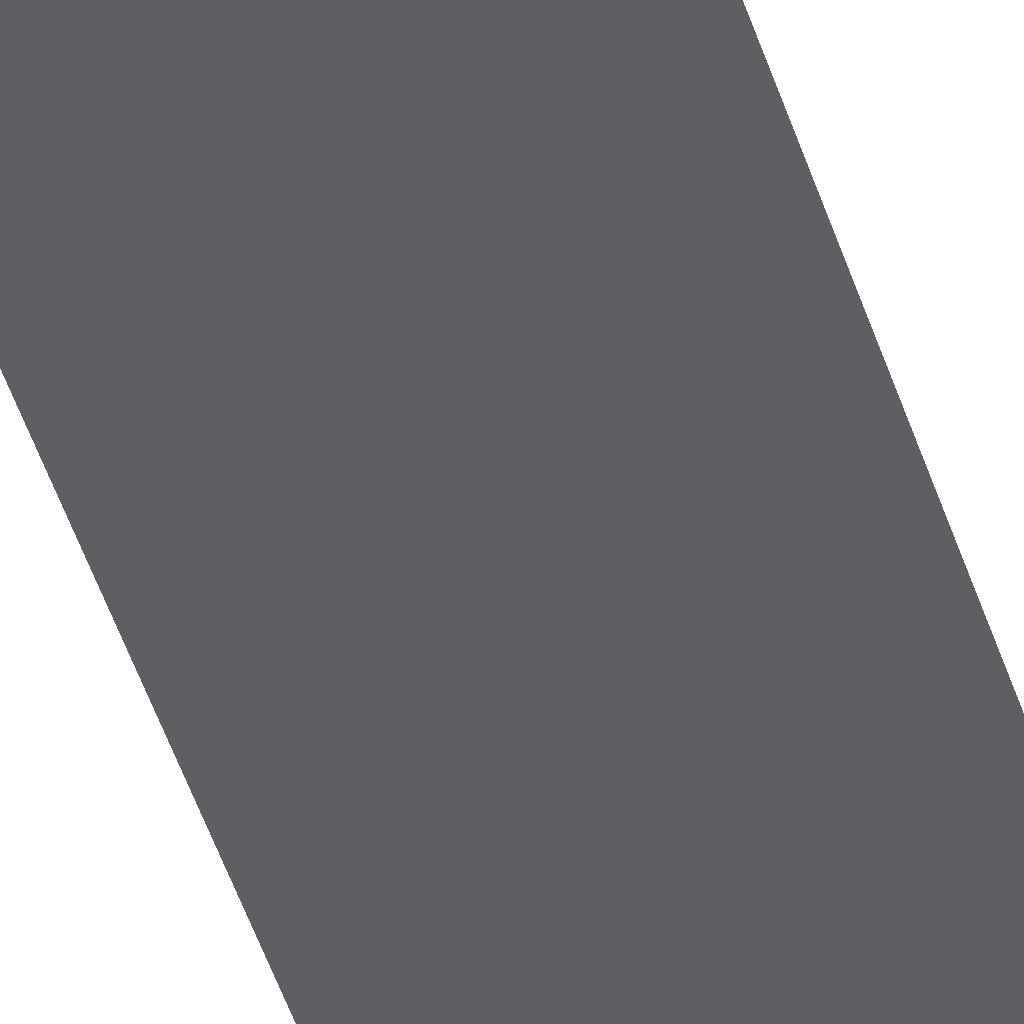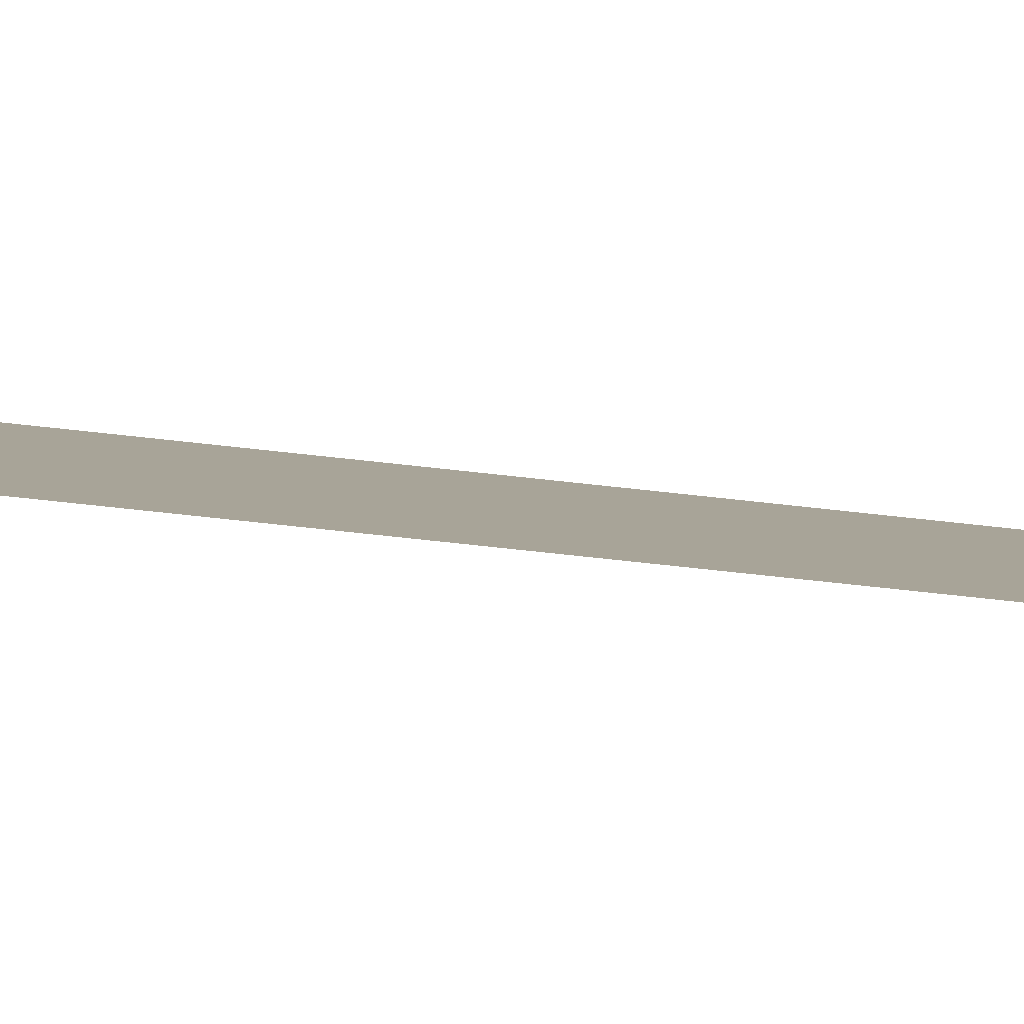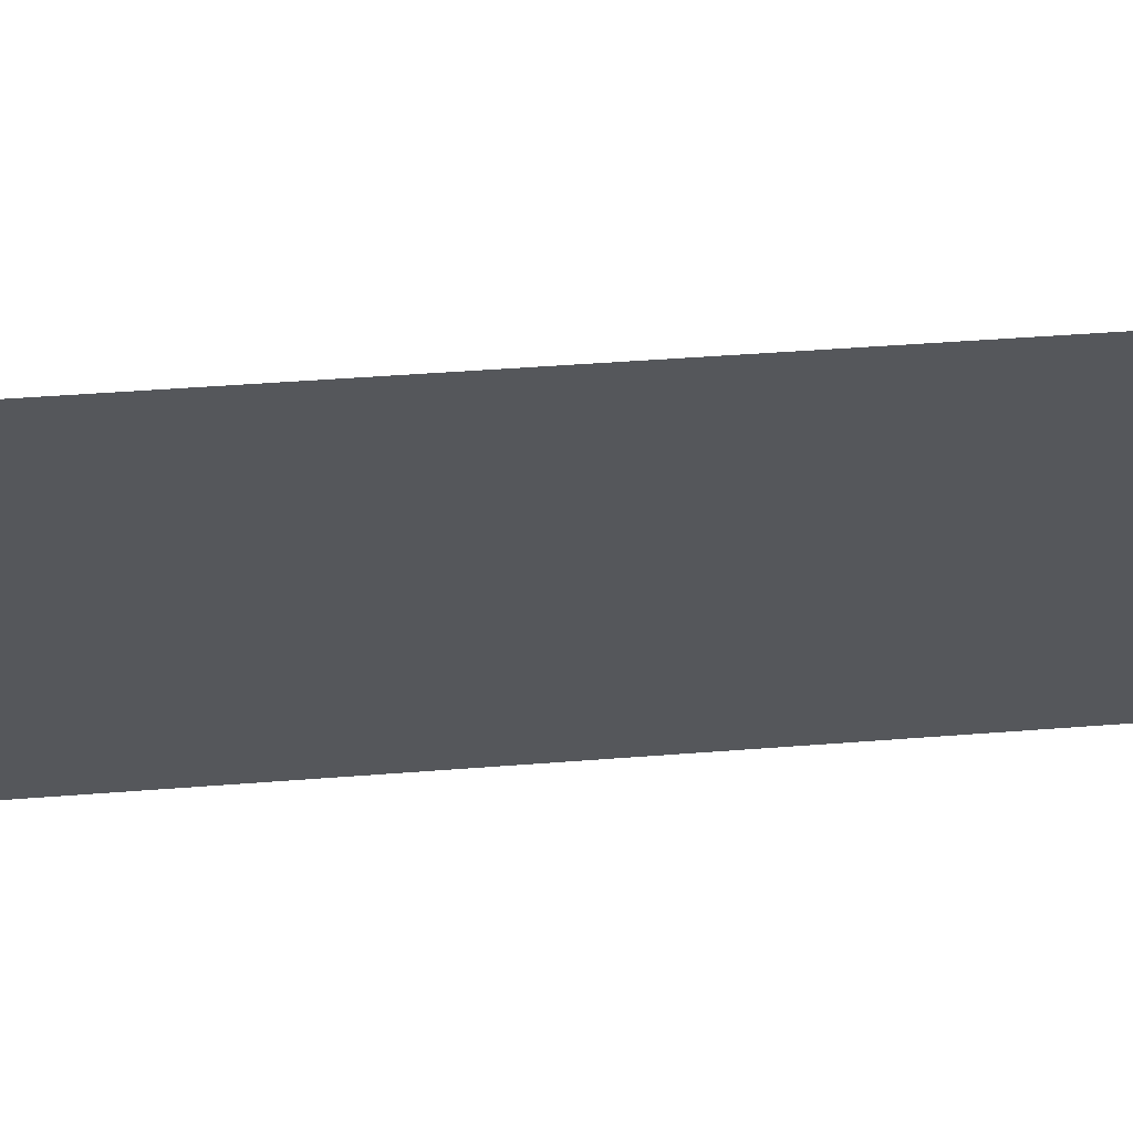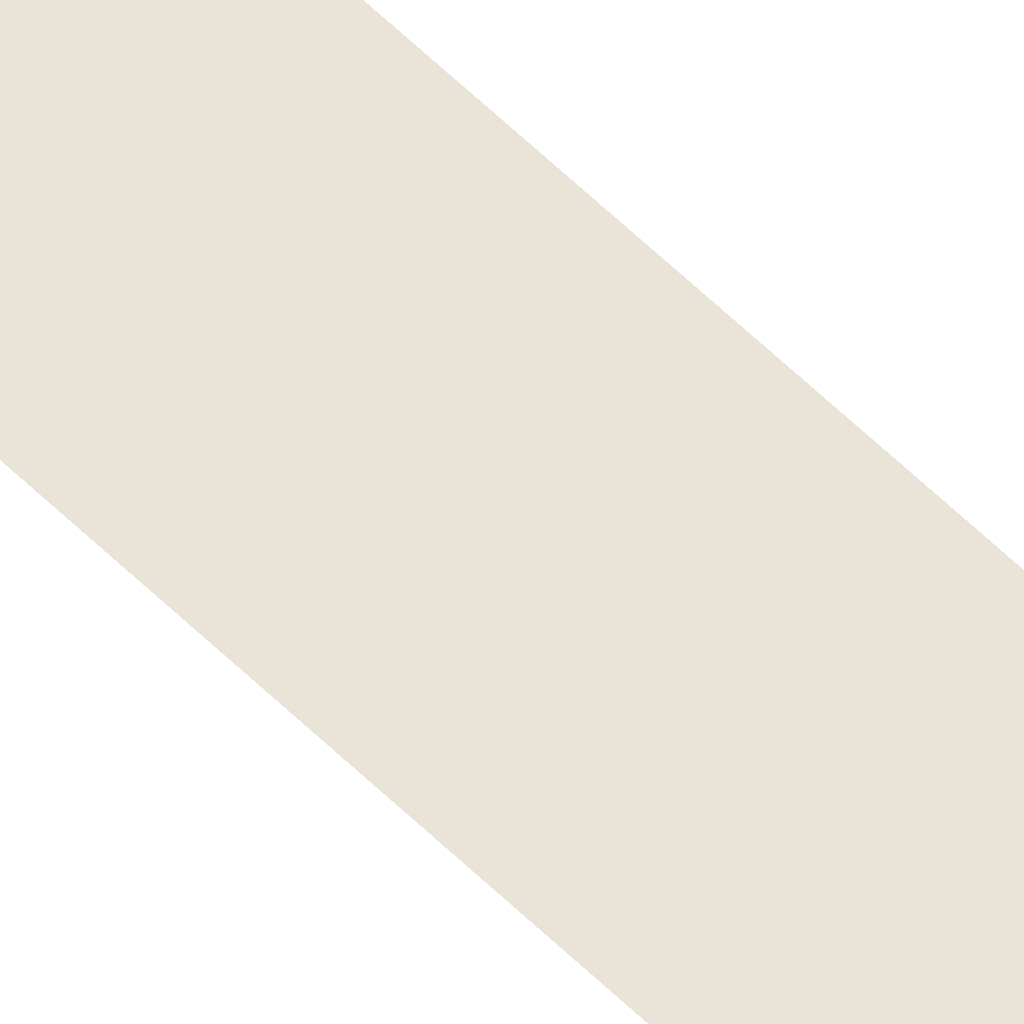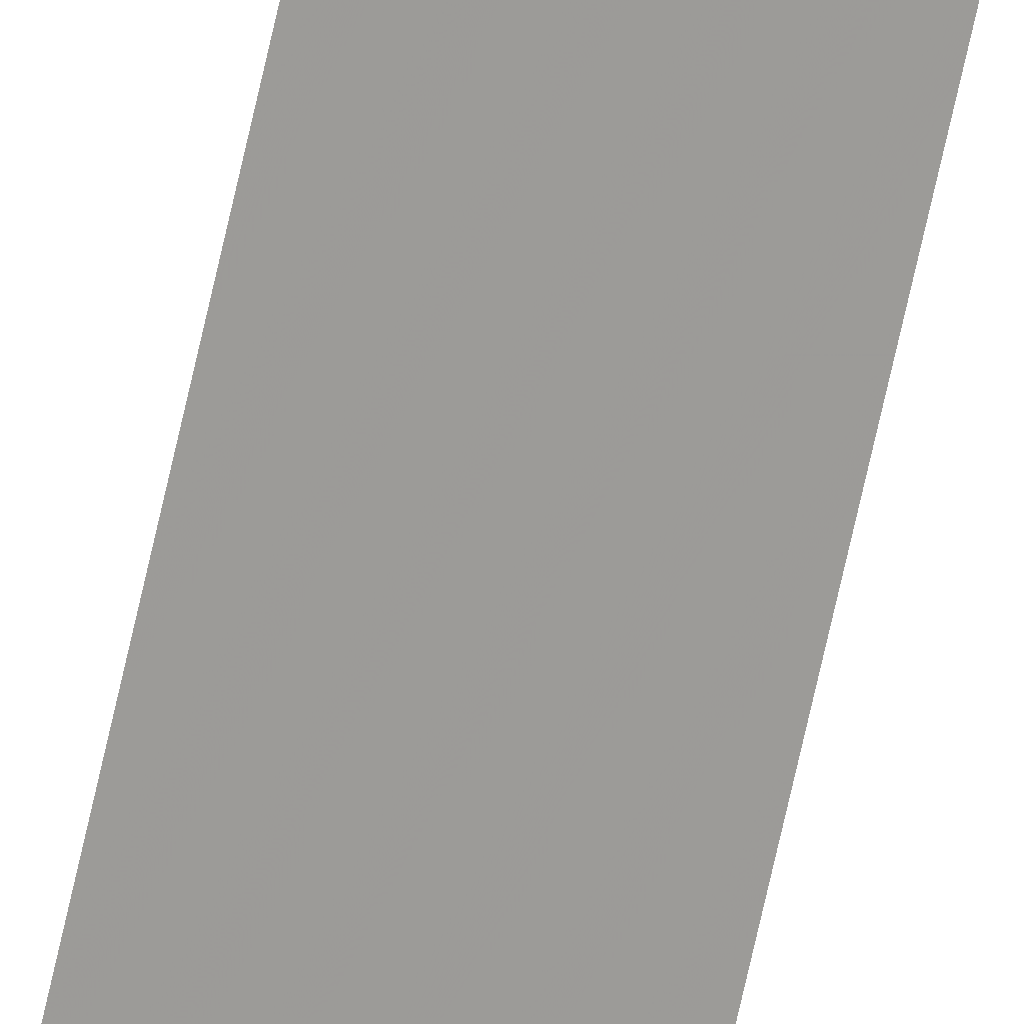
<metadata>
{"format":"obj","ext":"obj","renderer":"f3d","projection":"perspective","resolution":1024,"background":"white","views":[{"elev":-29.1,"azim":-168.4,"up":"+Z"},{"elev":-27.0,"azim":77.0,"up":"+Z"},{"elev":6.1,"azim":-121.1,"up":"+Z"},{"elev":73.5,"azim":-47.9,"up":"+Z"},{"elev":-78.5,"azim":167.0,"up":"+Z"}]}
</metadata>
<code>
v 4552 -51.2 -2573
v 4557 -51.2 -2576
v 4557 51.2 -2576
v 4552 -51.2 -2573
v 4557 51.2 -2576
v 4552 51.2 -2573
f 1 2 3
f 4 5 6

</code>
